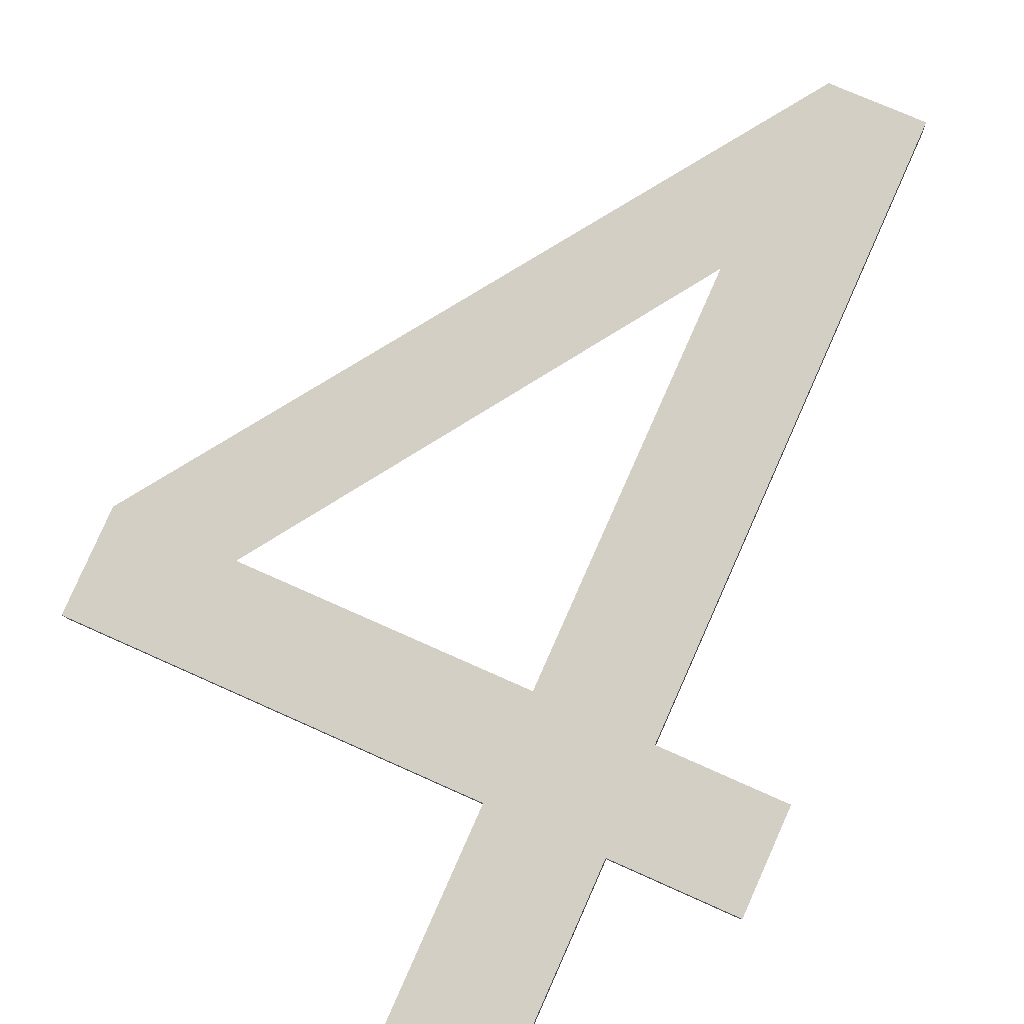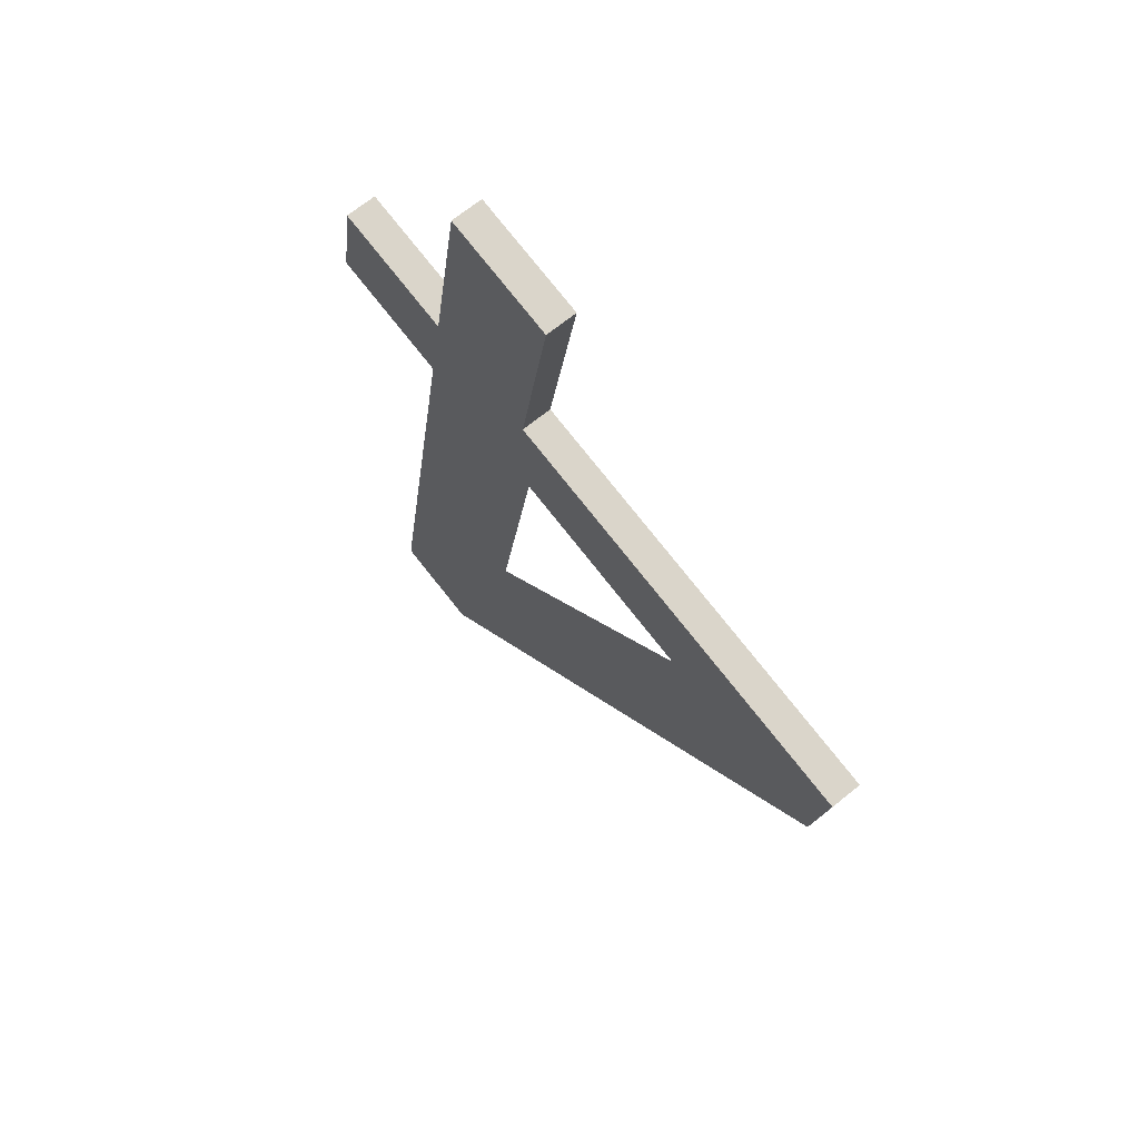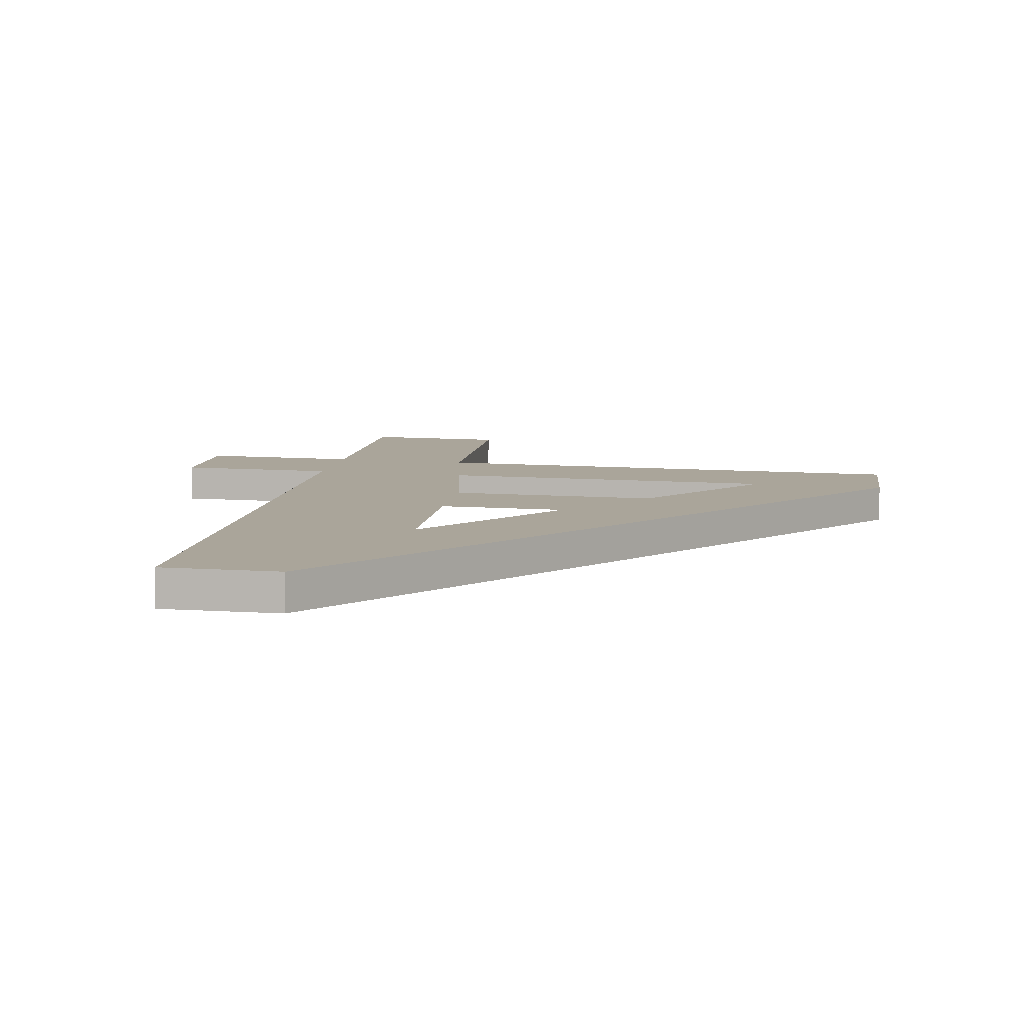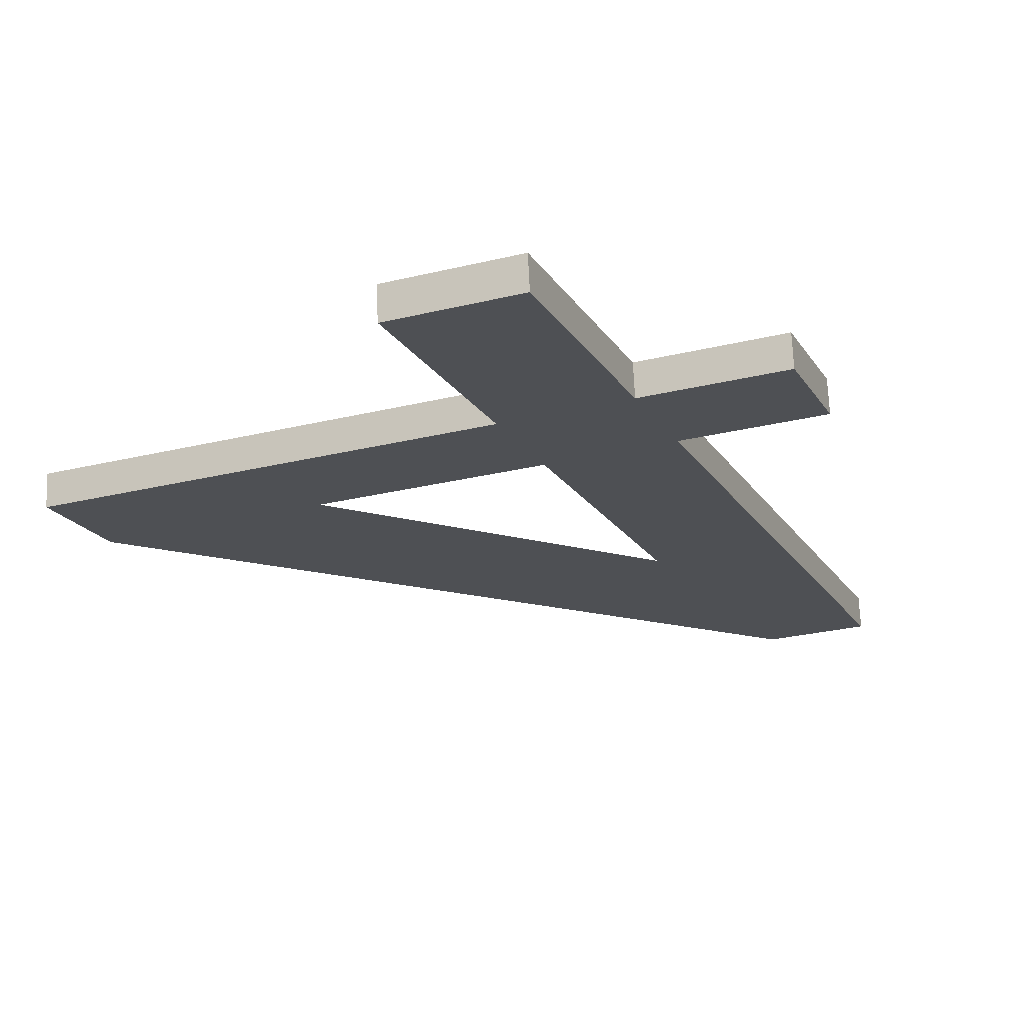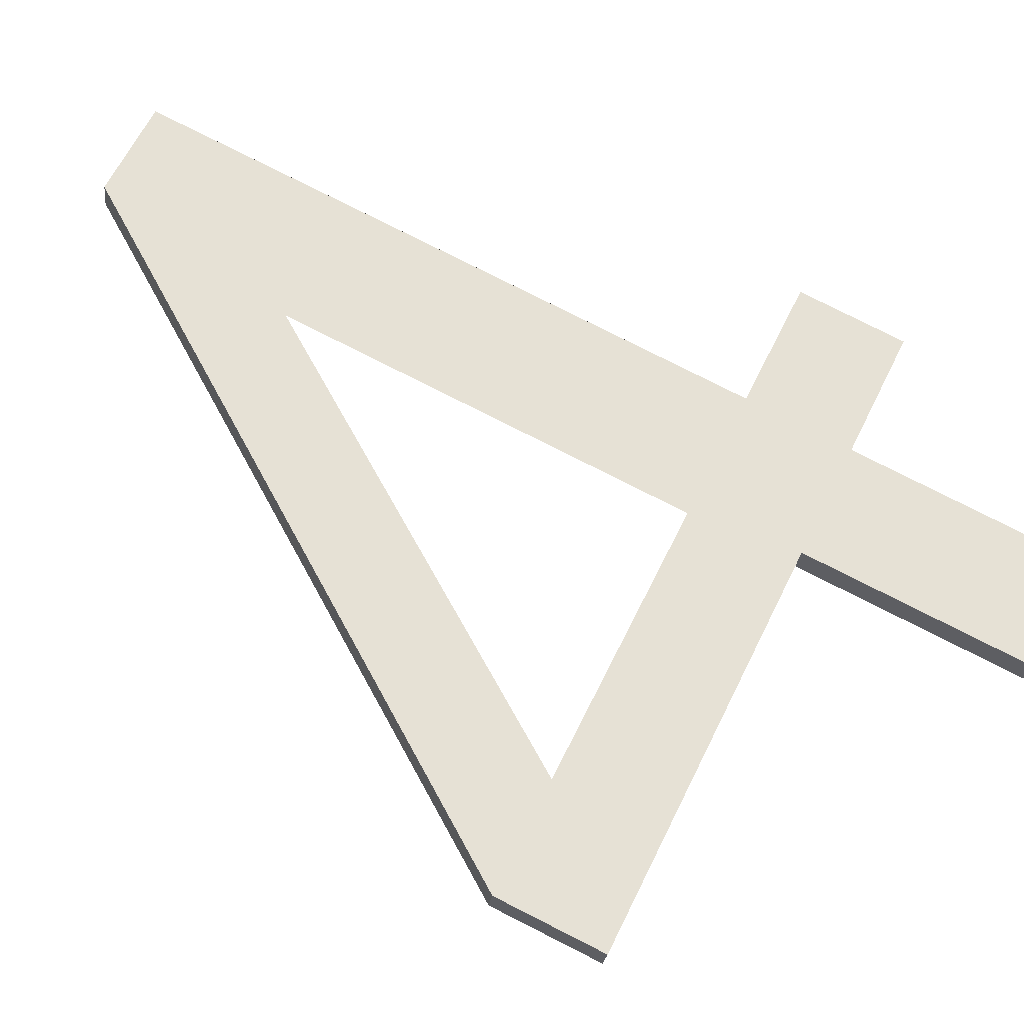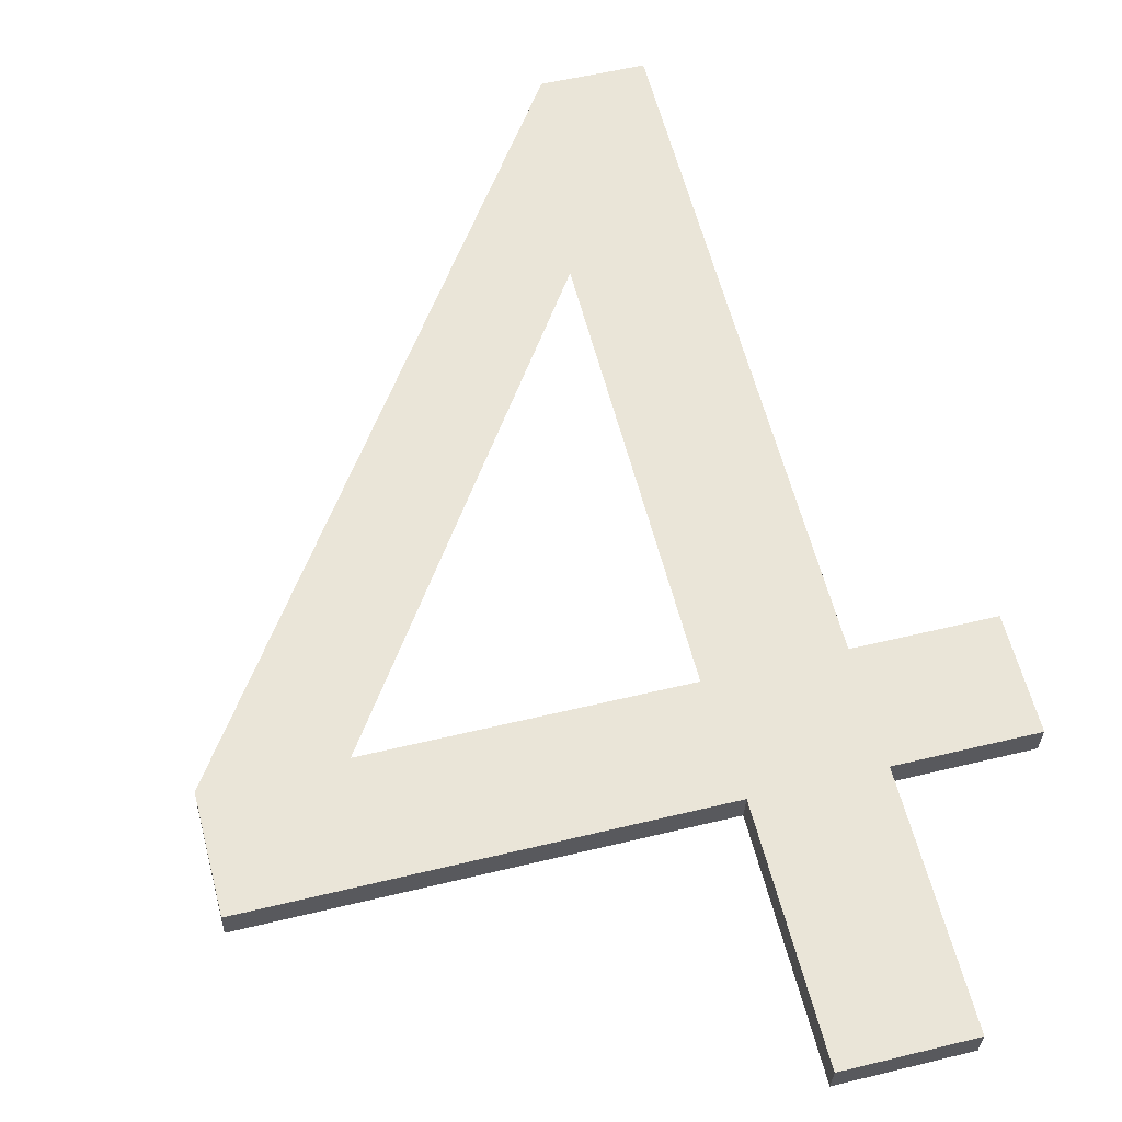
<metadata>
{"format":"obj","ext":"obj","renderer":"f3d","projection":"perspective","resolution":1024,"background":"white","views":[{"elev":73.5,"azim":24.2,"up":"+Y"},{"elev":79.4,"azim":-128.7,"up":"+Z"},{"elev":14.6,"azim":-173.0,"up":"+Y"},{"elev":-25.6,"azim":21.7,"up":"+Y"},{"elev":62.7,"azim":-64.1,"up":"+Y"},{"elev":53.2,"azim":-14.7,"up":"+Y"}]}
</metadata>
<code>
o #ID2391
v 0.4442 0.02071 -0.03263
v 0.4426 0.02054 -0.03126
v 0.4426 0.02071 -0.03263
v 0.4442 0.02054 -0.03126
v 0.4413 0.0217 -0.04054
v 0.4357 0.02054 -0.03126
v 0.4357 0.02071 -0.03263
v 0.4372 0.02071 -0.03263
v 0.4411 0.0214 -0.03813
v 0.4411 0.02071 -0.03263
v 0.4411 0.02054 -0.03126
v 0.4411 0.02017 -0.02834
v 0.4426 0.02017 -0.02834
v 0.4426 0.0217 -0.04054
v 0.4411 0.02092 -0.03121
v 0.4411 0.02017 -0.02834
v 0.4411 0.02056 -0.02829
v 0.4411 0.02054 -0.03126
v 0.4411 0.02092 -0.03121
v 0.4357 0.02054 -0.03126
v 0.4411 0.02054 -0.03126
v 0.4357 0.02092 -0.03121
v 0.4357 0.0211 -0.03258
v 0.4357 0.02054 -0.03126
v 0.4357 0.02092 -0.03121
v 0.4357 0.02071 -0.03263
v 0.4413 0.02209 -0.04049
v 0.4357 0.02071 -0.03263
v 0.4357 0.0211 -0.03258
v 0.4413 0.0217 -0.04054
v 0.4413 0.02209 -0.04049
v 0.4426 0.0217 -0.04054
v 0.4413 0.0217 -0.04054
v 0.4426 0.02209 -0.04049
v 0.4426 0.0217 -0.04054
v 0.4426 0.0211 -0.03258
v 0.4426 0.02071 -0.03263
v 0.4426 0.02209 -0.04049
v 0.4426 0.0211 -0.03258
v 0.4442 0.02071 -0.03263
v 0.4426 0.02071 -0.03263
v 0.4442 0.0211 -0.03258
v 0.4442 0.02071 -0.03263
v 0.4442 0.02092 -0.03121
v 0.4442 0.02054 -0.03126
v 0.4442 0.0211 -0.03258
v 0.4442 0.02092 -0.03121
v 0.4426 0.02054 -0.03126
v 0.4442 0.02054 -0.03126
v 0.4426 0.02092 -0.03121
v 0.4426 0.02054 -0.03126
v 0.4426 0.02056 -0.02829
v 0.4426 0.02017 -0.02834
v 0.4426 0.02092 -0.03121
v 0.4426 0.02056 -0.02829
v 0.4411 0.02017 -0.02834
v 0.4426 0.02017 -0.02834
v 0.4411 0.02056 -0.02829
v 0.4442 0.02092 -0.03121
v 0.4426 0.0211 -0.03258
v 0.4426 0.02092 -0.03121
v 0.4442 0.0211 -0.03258
v 0.4426 0.02056 -0.02829
v 0.4411 0.02092 -0.03121
v 0.4411 0.02056 -0.02829
v 0.4411 0.0211 -0.03258
v 0.4411 0.02179 -0.03809
v 0.4413 0.02209 -0.04049
v 0.4426 0.02209 -0.04049
v 0.4372 0.0211 -0.03258
v 0.4357 0.0211 -0.03258
v 0.4357 0.02092 -0.03121
f 1 2 3
f 3 2 1
f 2 1 4
f 4 1 2
f 5 6 7
f 7 6 5
f 6 5 8
f 8 5 6
f 8 5 9
f 9 5 8
f 9 5 10
f 10 5 9
f 10 5 11
f 11 5 10
f 11 5 12
f 12 5 11
f 12 5 13
f 13 5 12
f 13 5 14
f 14 5 13
f 13 14 3
f 3 14 13
f 13 3 2
f 2 3 13
f 8 11 6
f 6 11 8
f 11 8 10
f 10 8 11
f 15 16 17
f 17 16 15
f 16 15 18
f 18 15 16
f 19 20 21
f 21 20 19
f 20 19 22
f 22 19 20
f 23 24 25
f 25 24 23
f 24 23 26
f 26 23 24
f 27 28 29
f 29 28 27
f 28 27 30
f 30 27 28
f 31 32 33
f 33 32 31
f 32 31 34
f 34 31 32
f 35 36 37
f 37 36 35
f 36 35 38
f 38 35 36
f 39 40 41
f 41 40 39
f 40 39 42
f 42 39 40
f 43 44 45
f 45 44 43
f 44 43 46
f 46 43 44
f 47 48 49
f 49 48 47
f 48 47 50
f 50 47 48
f 51 52 53
f 53 52 51
f 52 51 54
f 54 51 52
f 55 56 57
f 57 56 55
f 56 55 58
f 58 55 56
f 59 60 61
f 61 60 59
f 60 59 62
f 62 59 60
f 63 64 65
f 65 64 63
f 64 63 66
f 66 63 64
f 66 63 67
f 67 63 66
f 67 63 68
f 68 63 67
f 68 63 69
f 69 63 68
f 69 63 61
f 61 63 69
f 69 61 60
f 60 61 69
f 70 68 71
f 71 68 70
f 68 70 67
f 67 70 68
f 64 71 72
f 72 71 64
f 71 64 70
f 70 64 71
f 70 64 66
f 66 64 70

</code>
